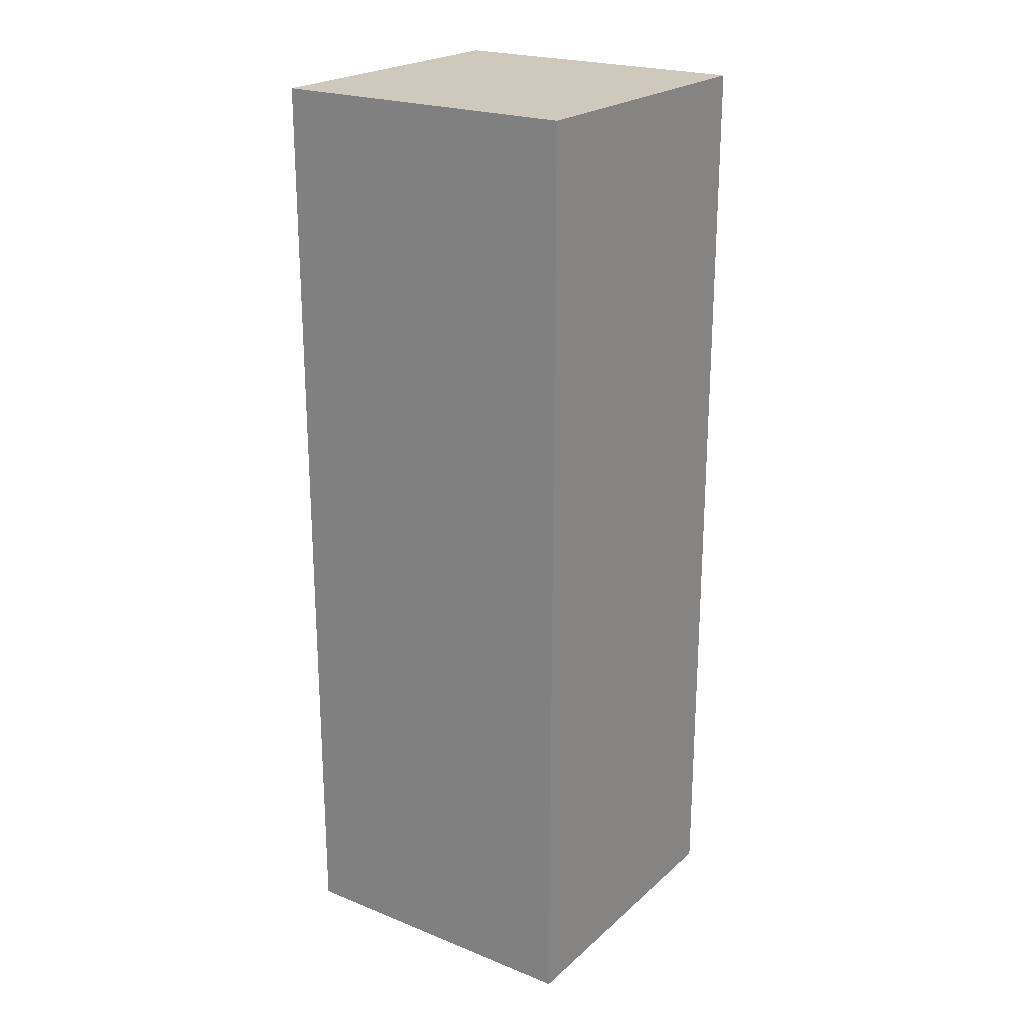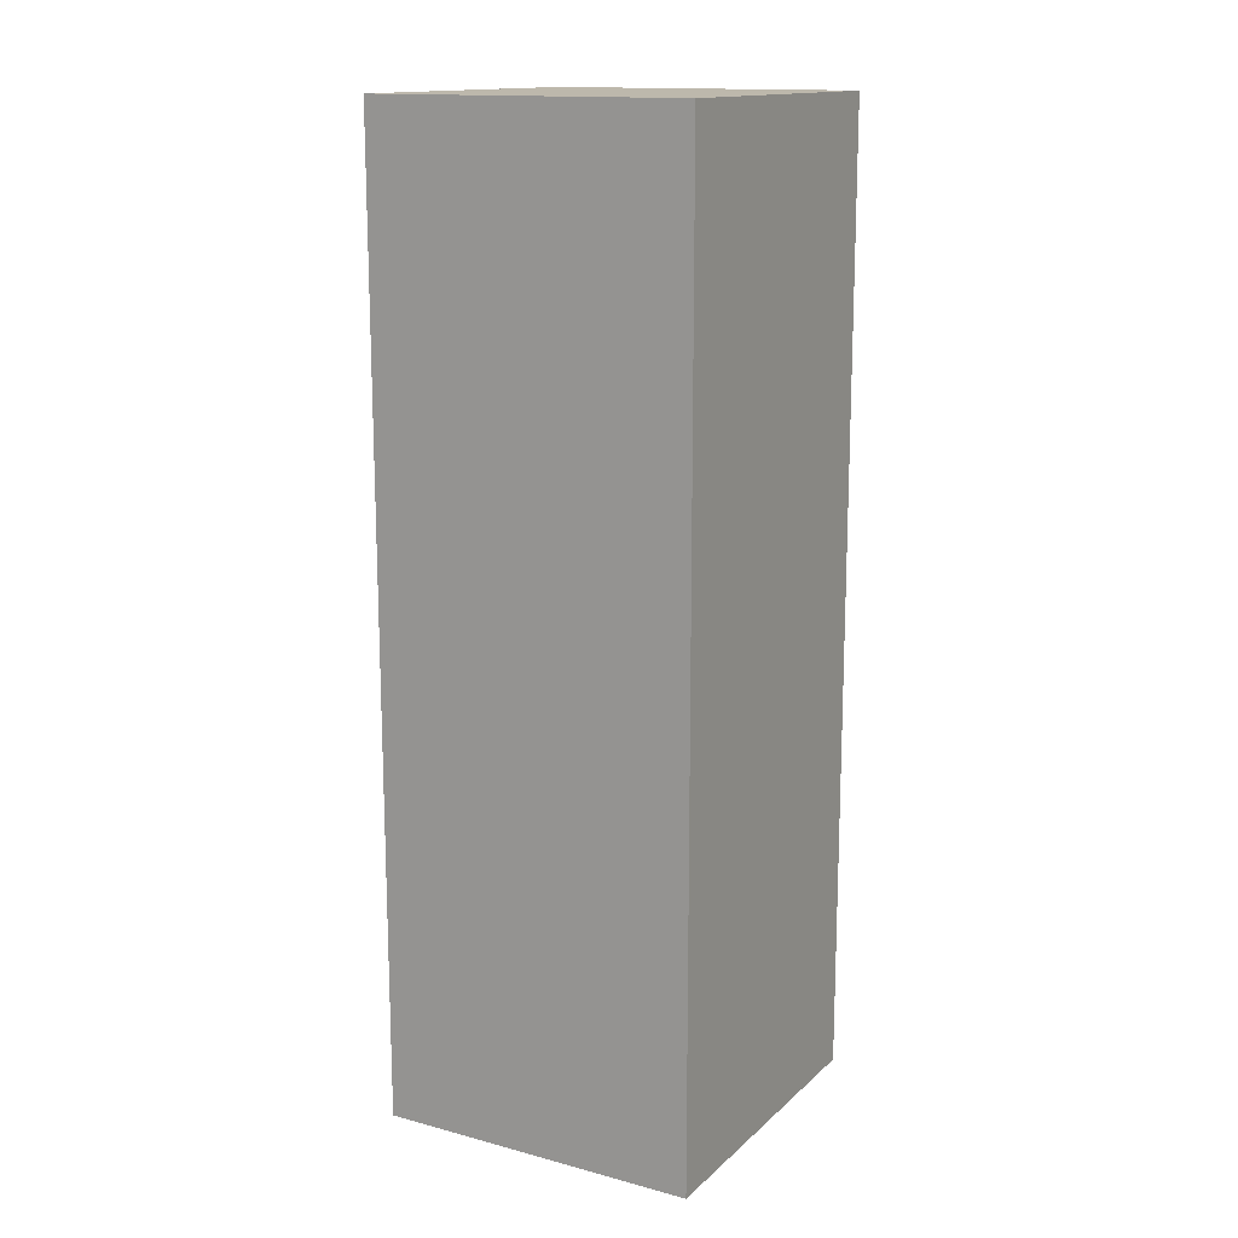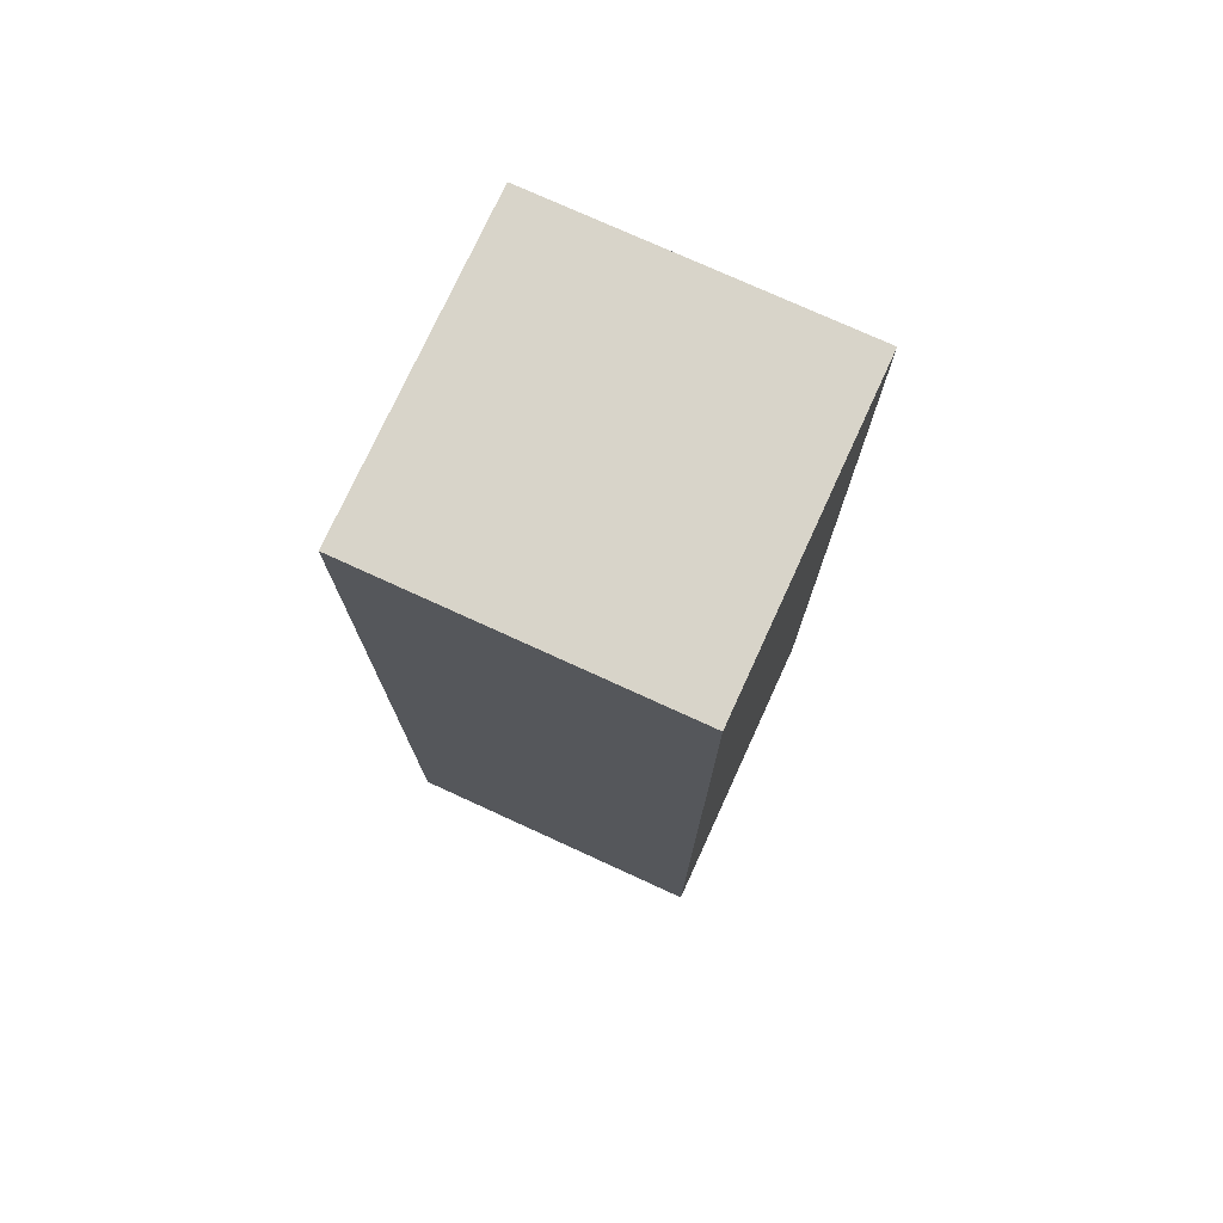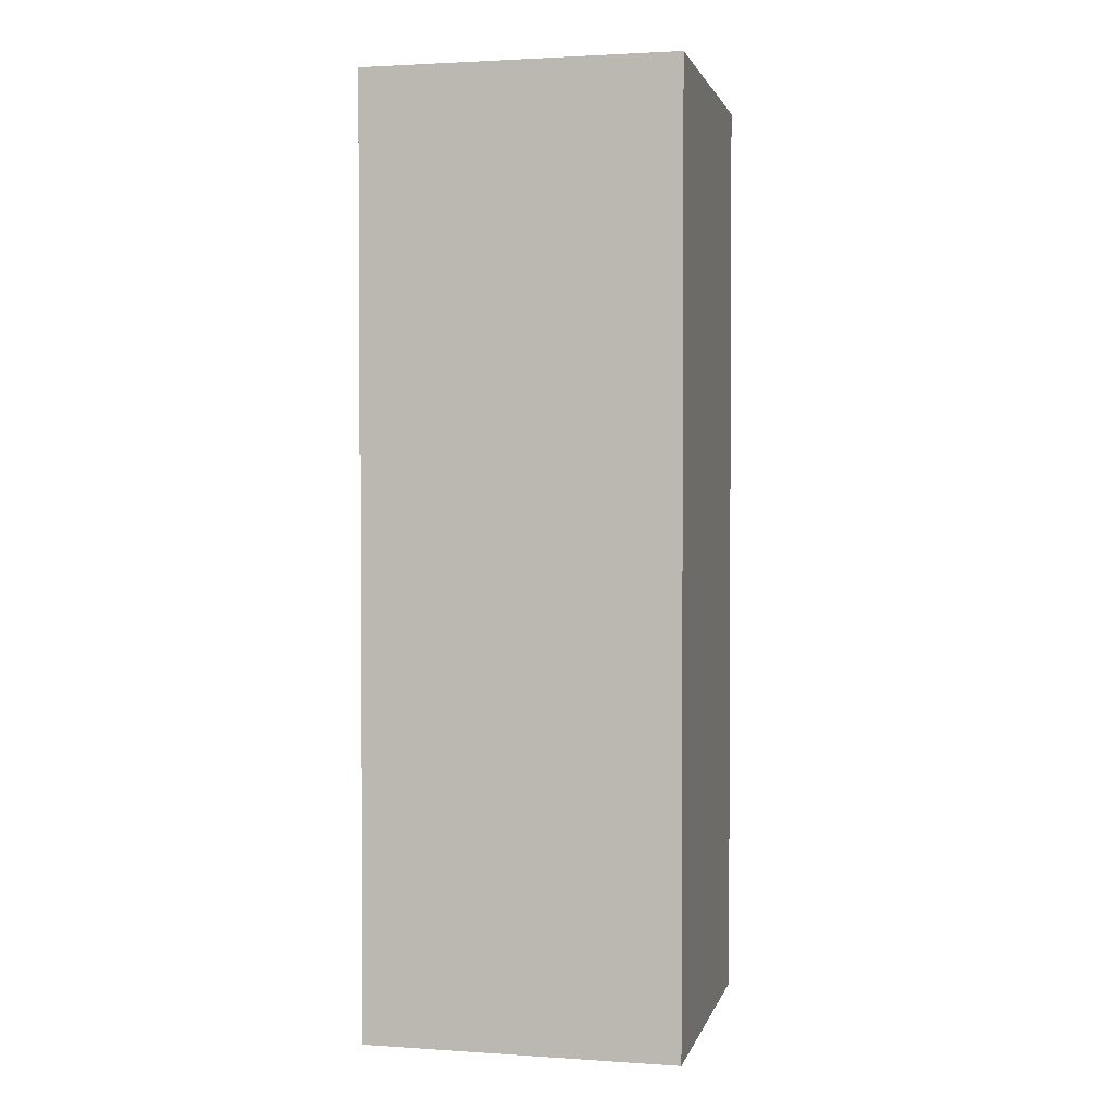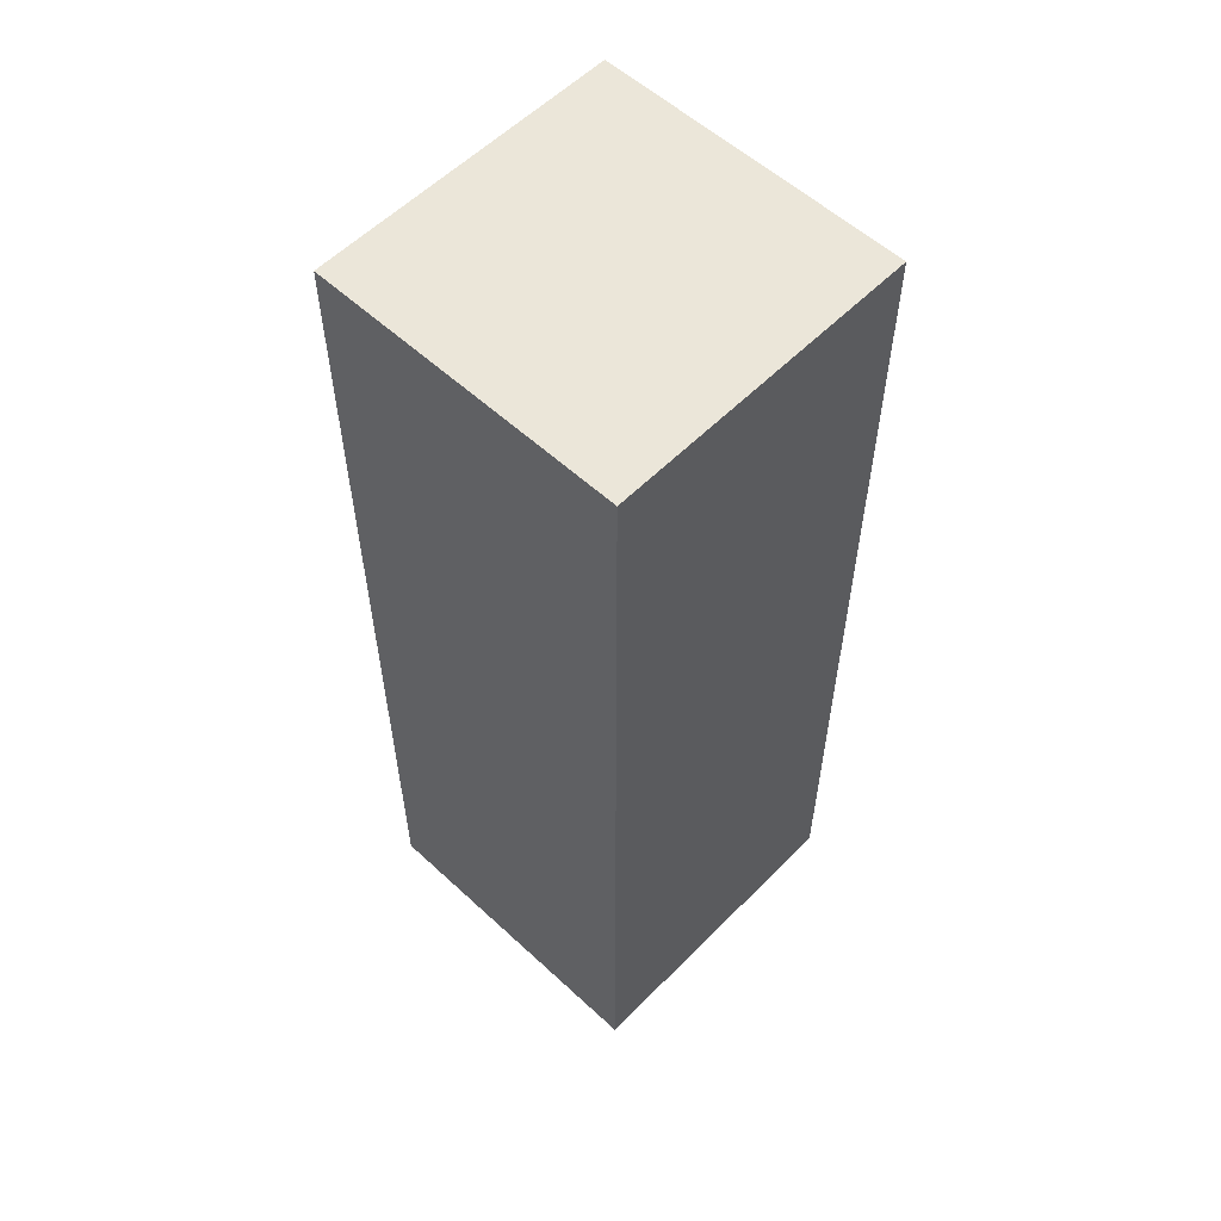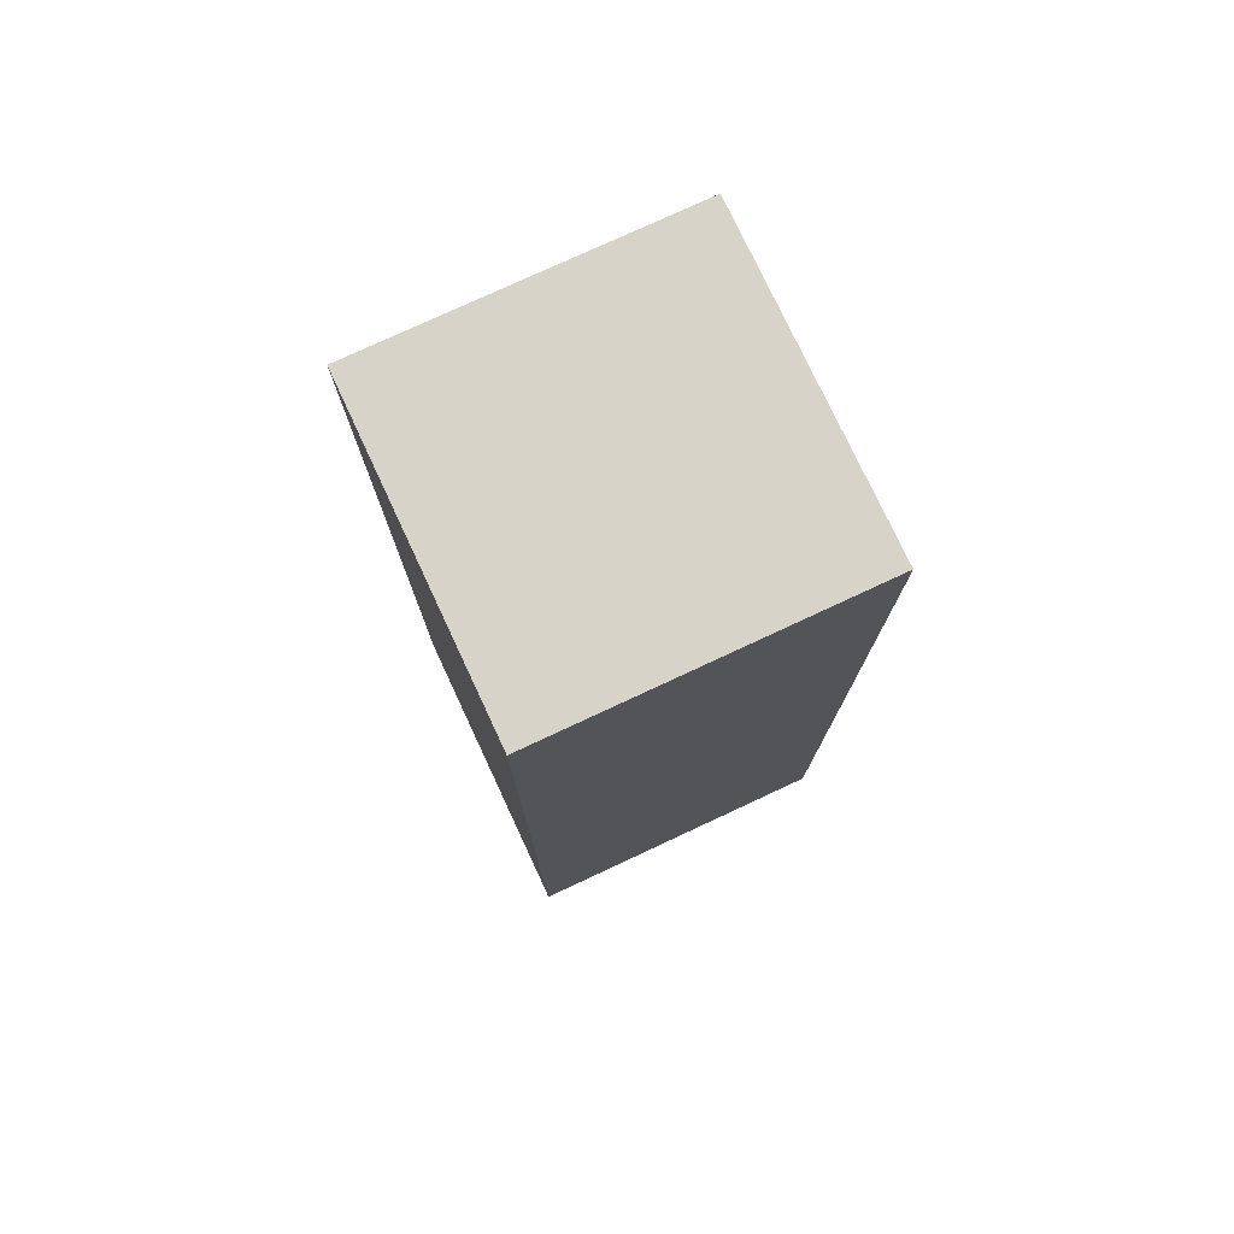
<metadata>
{"format":"obj","ext":"obj","renderer":"f3d","projection":"perspective","resolution":1024,"background":"white","views":[{"elev":22.4,"azim":-145.5,"up":"+Z"},{"elev":14.8,"azim":119.6,"up":"+Z"},{"elev":75.5,"azim":-155.4,"up":"+Z"},{"elev":2.0,"azim":-166.9,"up":"+Z"},{"elev":56.8,"azim":-136.2,"up":"+Z"},{"elev":76.8,"azim":155.0,"up":"+Z"}]}
</metadata>
<code>
g Enemy1_Foot_right
v -0.07874 -0.07874 0.01339
v 0.07874 0.07874 0.01339
v 0.07874 -0.07874 0.01339
v -0.07874 0.07874 0.01339
v -0.07874 -0.07874 -0.4591
v 0.07874 0.07874 -0.4591
v -0.07874 0.07874 -0.4591
v 0.07874 -0.07874 -0.4591
v -0.07874 -0.07874 0.01339
v 0.07874 -0.07874 -0.4591
v -0.07874 -0.07874 -0.4591
v 0.07874 -0.07874 0.01339
v 0.07874 -0.07874 0.01339
v 0.07874 0.07874 -0.4591
v 0.07874 -0.07874 -0.4591
v 0.07874 0.07874 0.01339
v -0.07874 0.07874 0.01339
v -0.07874 0.07874 -0.4591
v 0.07874 0.07874 0.01339
v 0.07874 0.07874 -0.4591
v -0.07874 -0.07874 0.01339
v -0.07874 -0.07874 -0.4591
v -0.07874 0.07874 0.01339
v -0.07874 0.07874 -0.4591
g Enemy1_Foot_right_0
f -22 -23 -24
f -21 -24 -23
f -18 -19 -20
f -17 -20 -19
f -14 -15 -16
f -13 -16 -15
f -10 -11 -12
f -9 -12 -11
f -6 -7 -8
f -5 -7 -6
f -2 -3 -4
f -1 -3 -2

</code>
